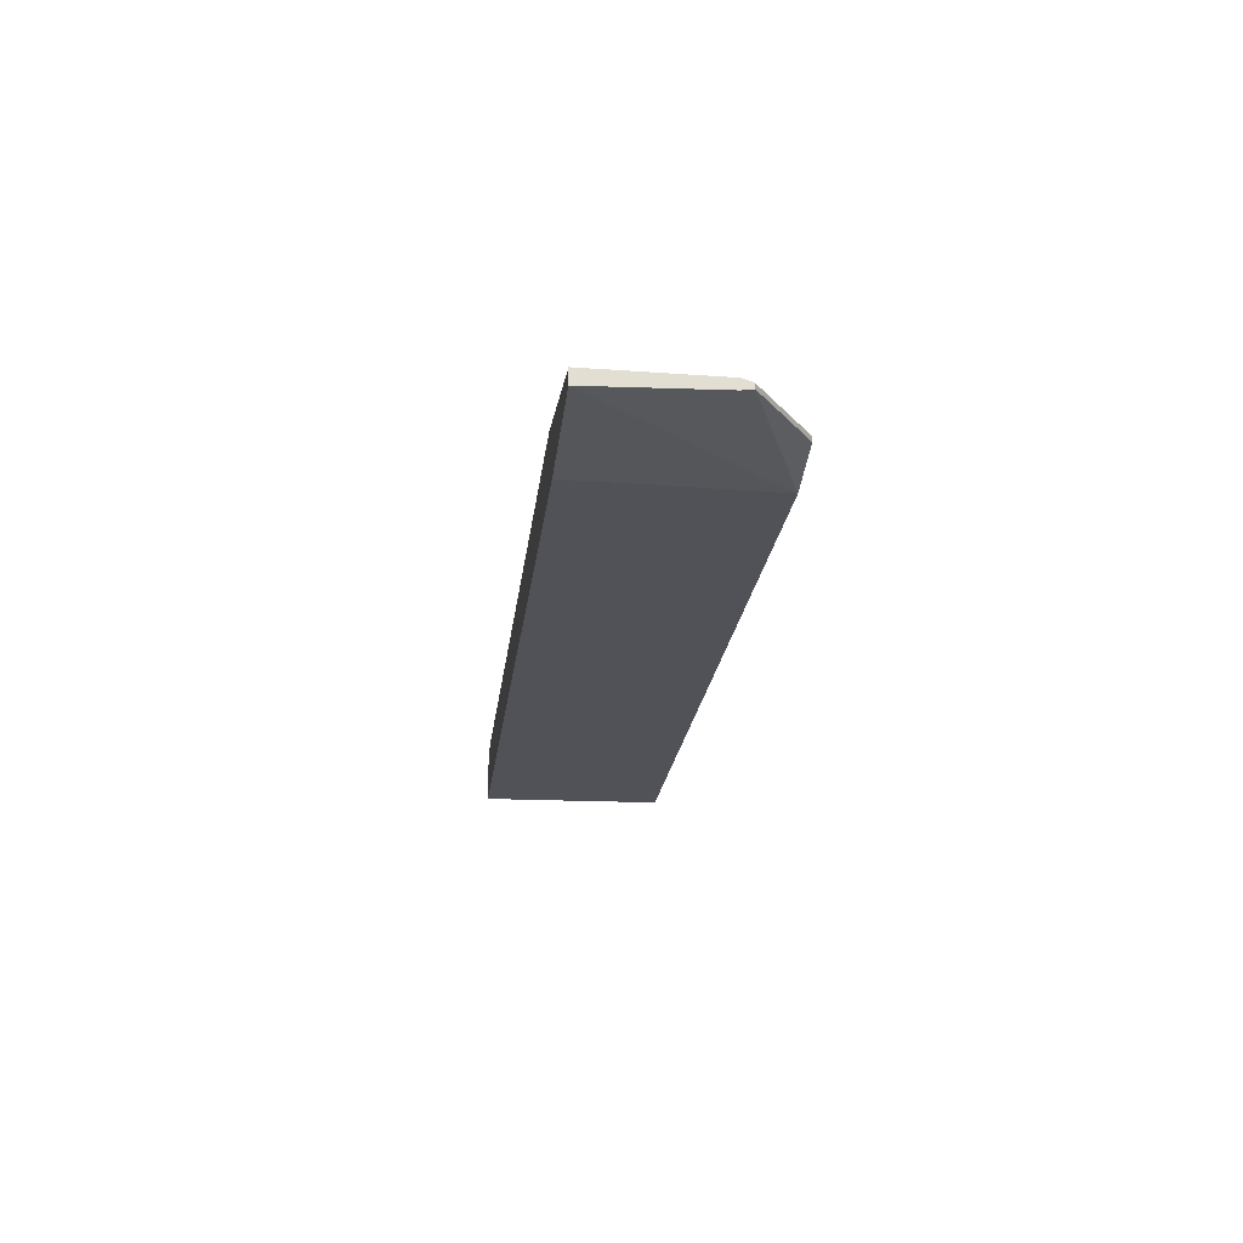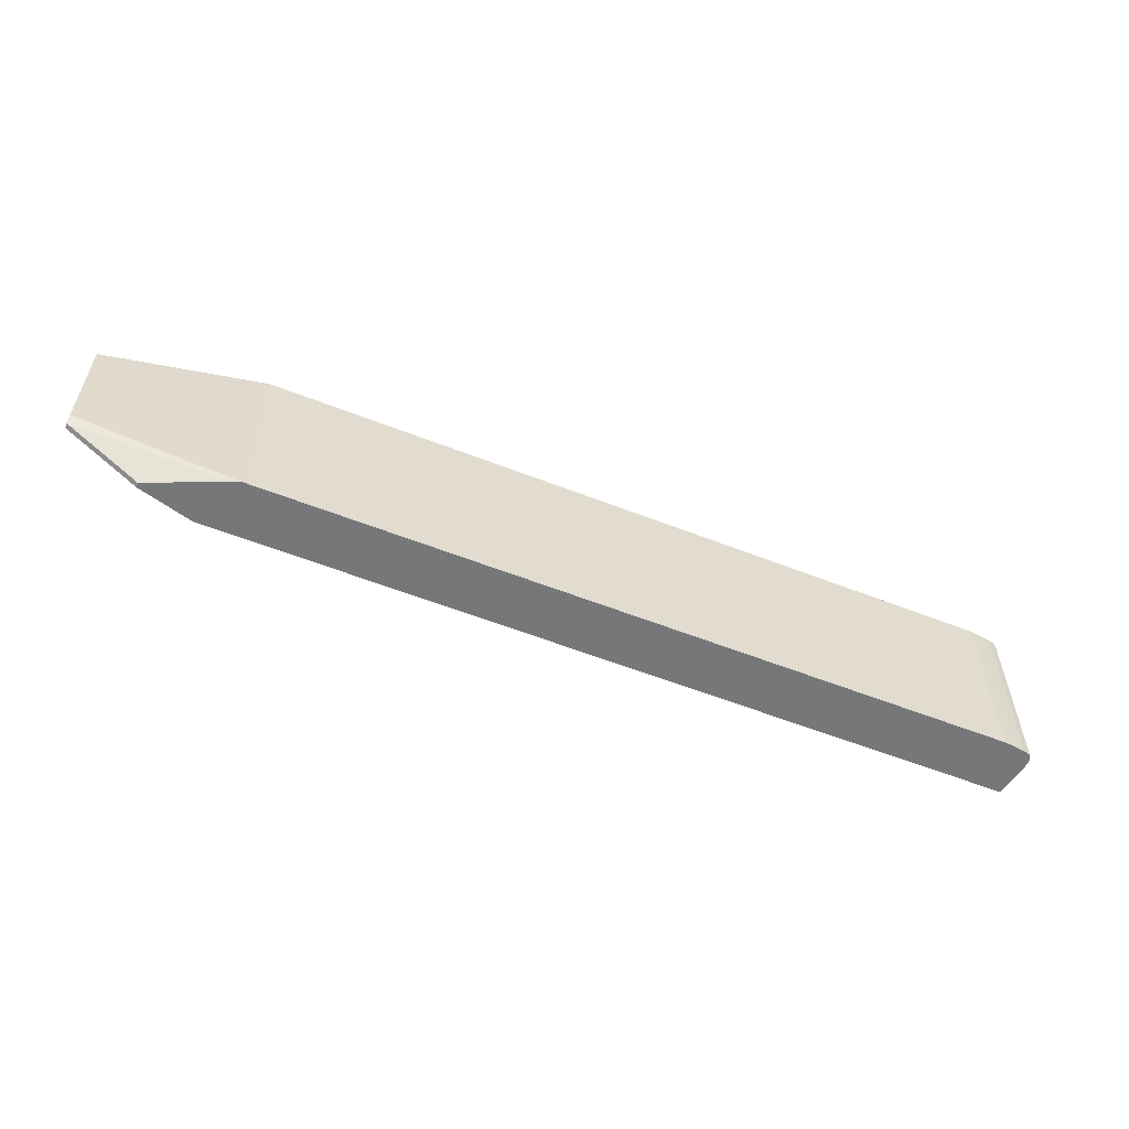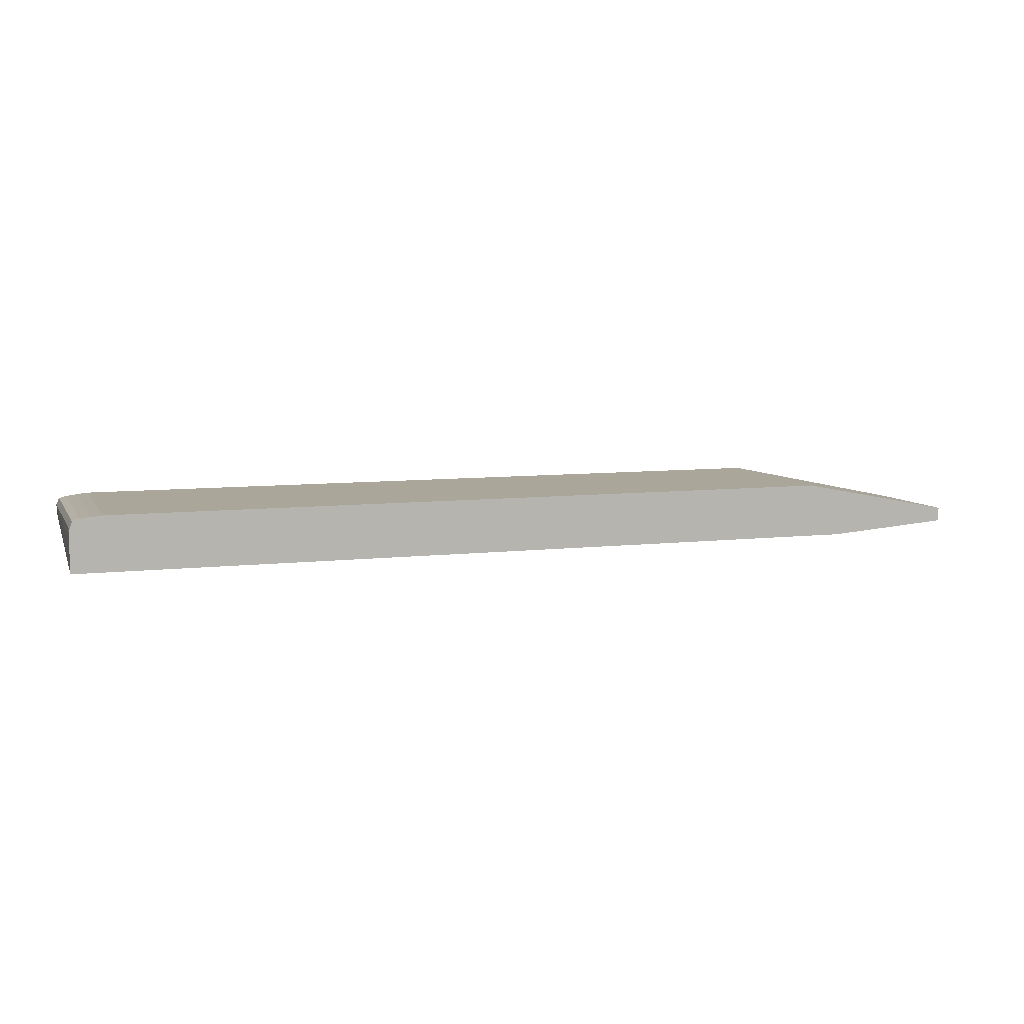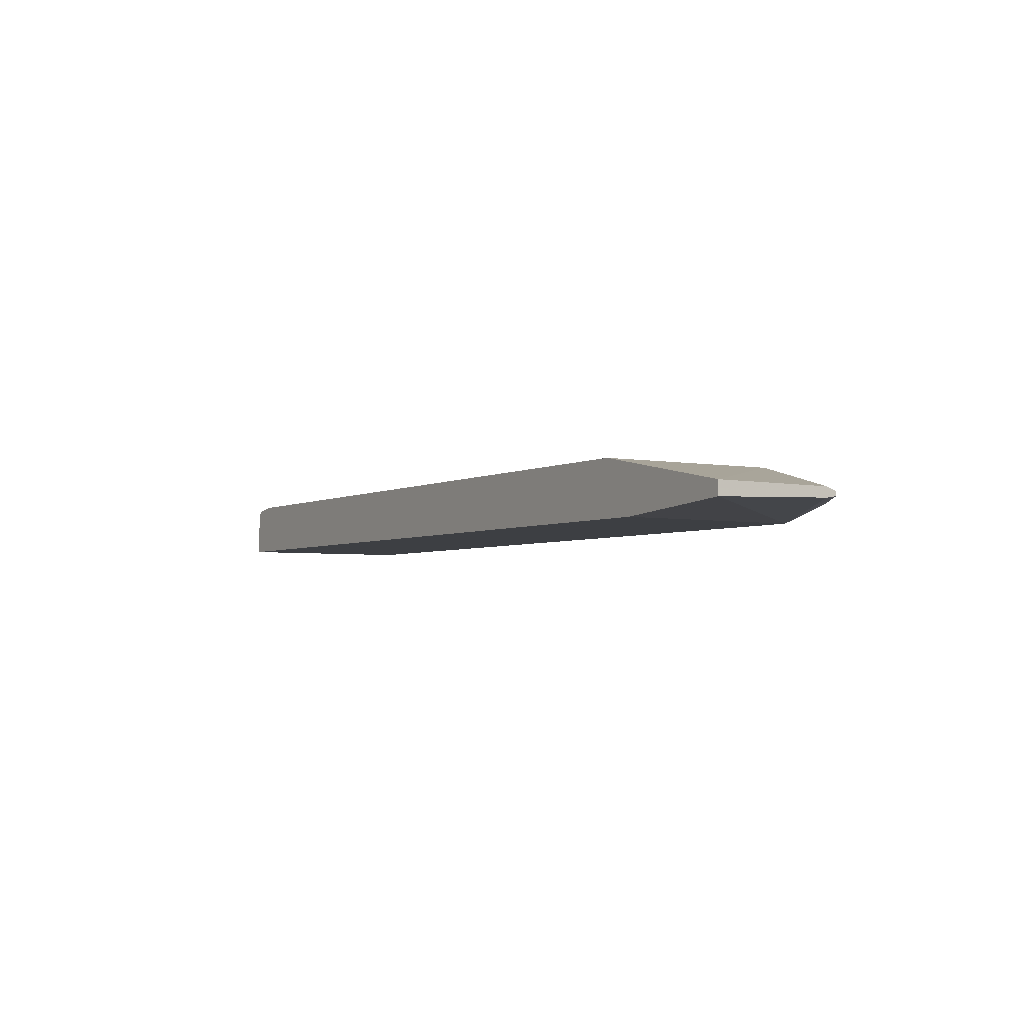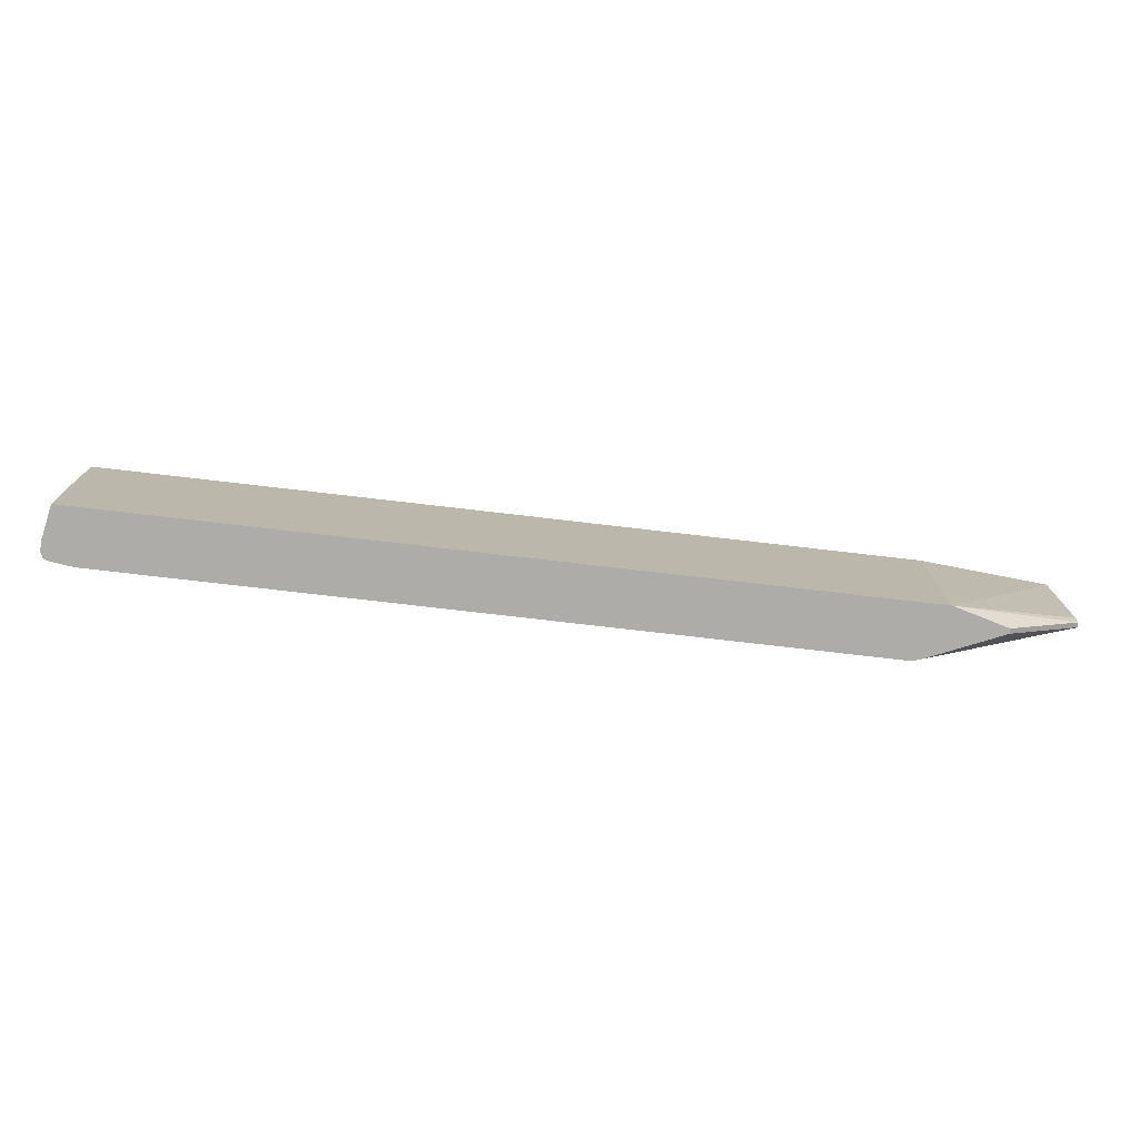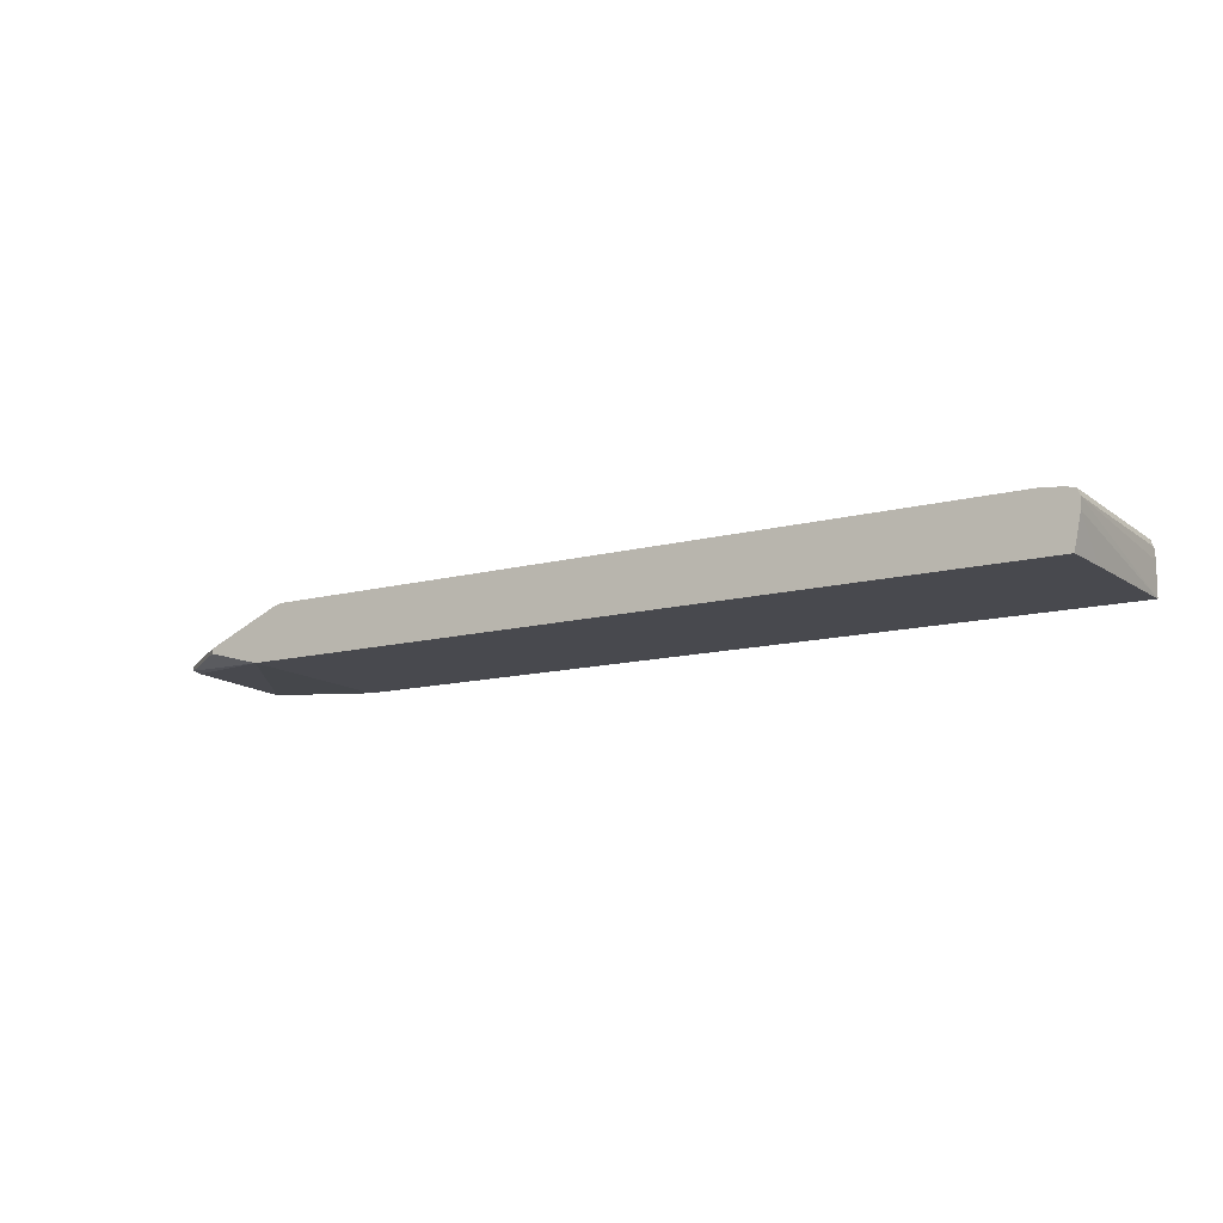
<metadata>
{"format":"obj","ext":"obj","renderer":"f3d","projection":"perspective","resolution":1024,"background":"white","views":[{"elev":-21.5,"azim":-96.7,"up":"+Z"},{"elev":-57.1,"azim":-22.3,"up":"+Y"},{"elev":7.8,"azim":161.7,"up":"+Z"},{"elev":-3.9,"azim":-121.6,"up":"+Z"},{"elev":-76.9,"azim":173.4,"up":"+Y"},{"elev":-12.7,"azim":31.6,"up":"+Z"}]}
</metadata>
<code>
v 317.6 322.4 288.9
v 317.4 315.5 295.9
v 317.6 315.5 287.4
v 317.6 322.4 280.5
v 316.9 322.4 295.9
v 314.9 322.4 301.1
v 315.1 315.5 301.2
v 315.1 180 301.1
v 317.4 180 295.9
v 317.4 322.4 261.8
v 317.4 180 295.7
v 313.8 322.4 301.3
v 309.4 315.5 302.6
v 315.1 180 301.2
v 309.4 307 302.6
v 316.9 180 287.4
v 313.6 217.6 261.8
v -318.6 322.4 261.8
v 309.4 322.4 302.4
v 300.9 322.4 303.7
v 300.9 315.5 303.8
v 309.4 180 302.6
v 300.9 307 303.8
v 301.1 180 303.8
v 311.7 180 261.8
v -318.6 322.3 261.8
v -417.1 322.4 269.5
v 292.4 322.4 304.7
v 300.9 180 303.8
v 292.6 180 304.6
v -315.5 180 261.8
v -417.1 230.7 272.2
v -417.1 322.4 280.4
v 292.4 180 304.7
v -293 322.4 304.7
v -358.5 180 273.4
v -417.1 222.9 273.4
v -417.1 227.8 272.7
v -417.1 230.7 279.8
v -293 180 304.7
v -358.5 180 277.2
v -417.1 222.9 277.2
v -417.1 225.8 278.2
v -300.7 180 302.4
v -358.4 180 277.3
f 1 2 3
f 1 3 4
f 1 4 10
f 1 10 18
f 1 18 27
f 1 27 33
f 1 33 35
f 1 35 28
f 1 28 20
f 1 20 19
f 1 19 12
f 1 12 6
f 1 6 5
f 1 5 2
f 2 5 6
f 2 6 7
f 2 7 8
f 2 8 9
f 2 9 3
f 3 10 4
f 3 9 11
f 3 11 10
f 6 12 13
f 6 13 7
f 7 14 8
f 7 13 15
f 7 15 22
f 7 22 14
f 8 14 22
f 8 22 24
f 8 24 29
f 8 29 30
f 8 30 34
f 8 34 40
f 8 40 44
f 8 44 45
f 8 45 41
f 8 41 36
f 8 36 31
f 8 31 25
f 8 25 16
f 8 16 11
f 8 11 9
f 10 11 16
f 10 16 17
f 10 17 25
f 10 25 31
f 10 31 26
f 10 26 18
f 12 19 13
f 13 19 20
f 13 20 21
f 13 21 23
f 13 23 15
f 15 23 24
f 15 24 22
f 16 25 17
f 18 26 27
f 20 28 21
f 21 28 23
f 23 29 24
f 23 28 30
f 23 30 29
f 26 31 27
f 27 32 38
f 27 38 37
f 27 37 42
f 27 42 43
f 27 43 39
f 27 39 33
f 27 31 32
f 28 34 30
f 28 35 40
f 28 40 34
f 31 36 37
f 31 37 38
f 31 38 32
f 33 39 40
f 33 40 35
f 36 41 42
f 36 42 37
f 39 43 44
f 39 44 40
f 41 45 42
f 42 45 44
f 42 44 43

</code>
